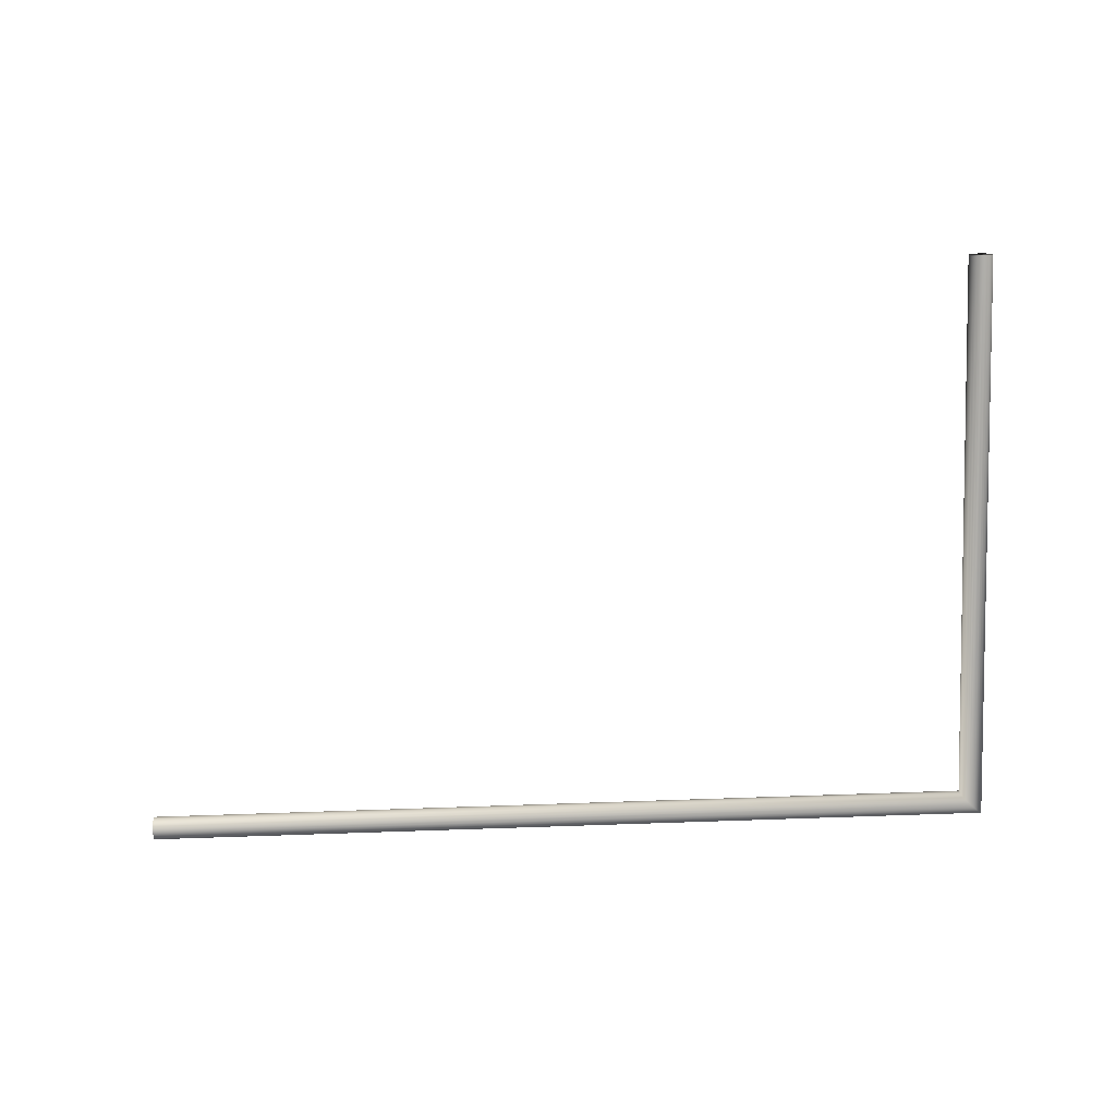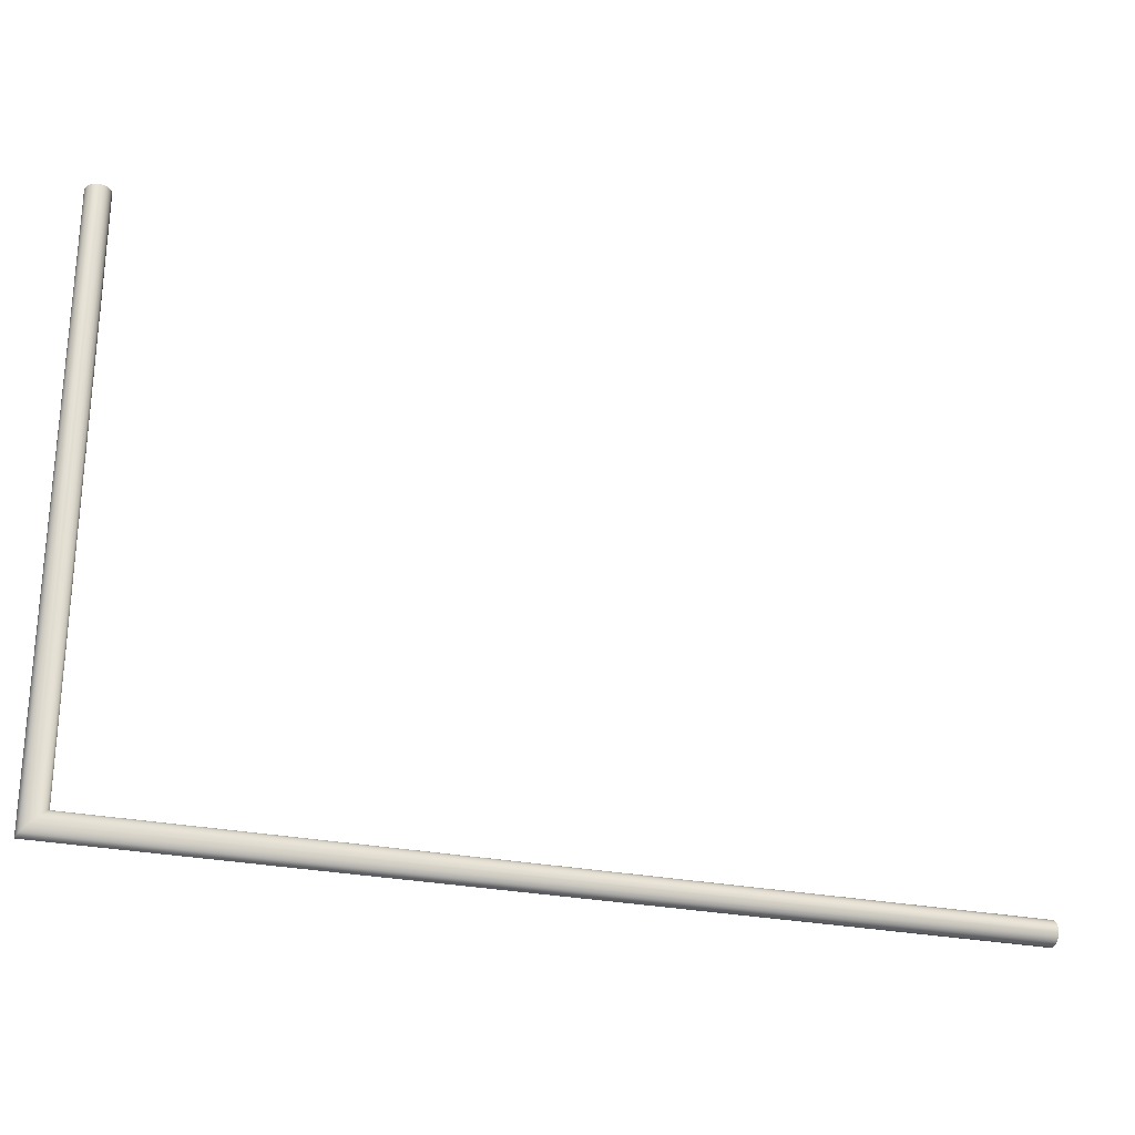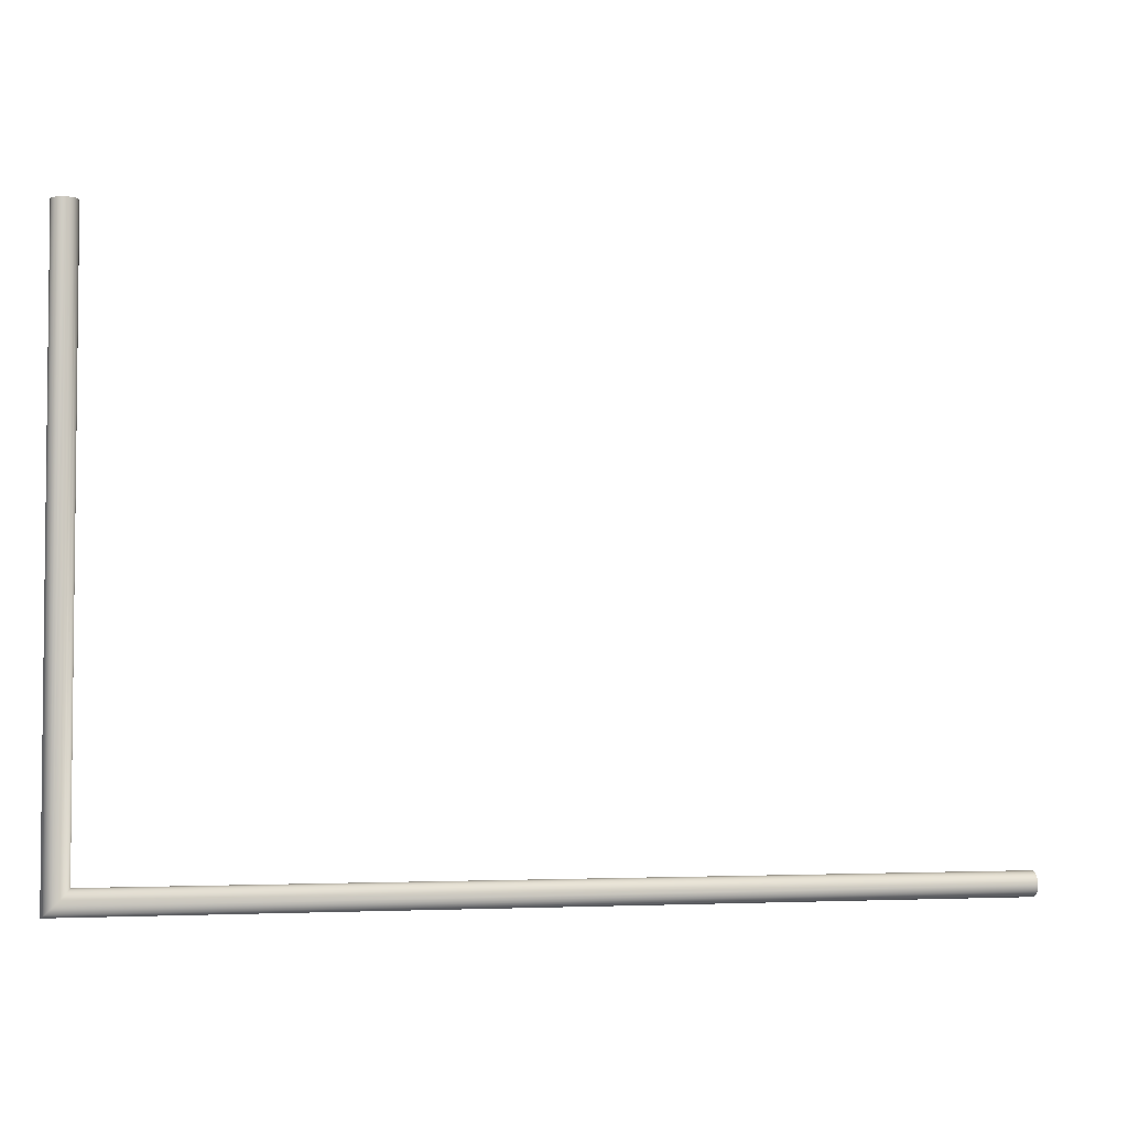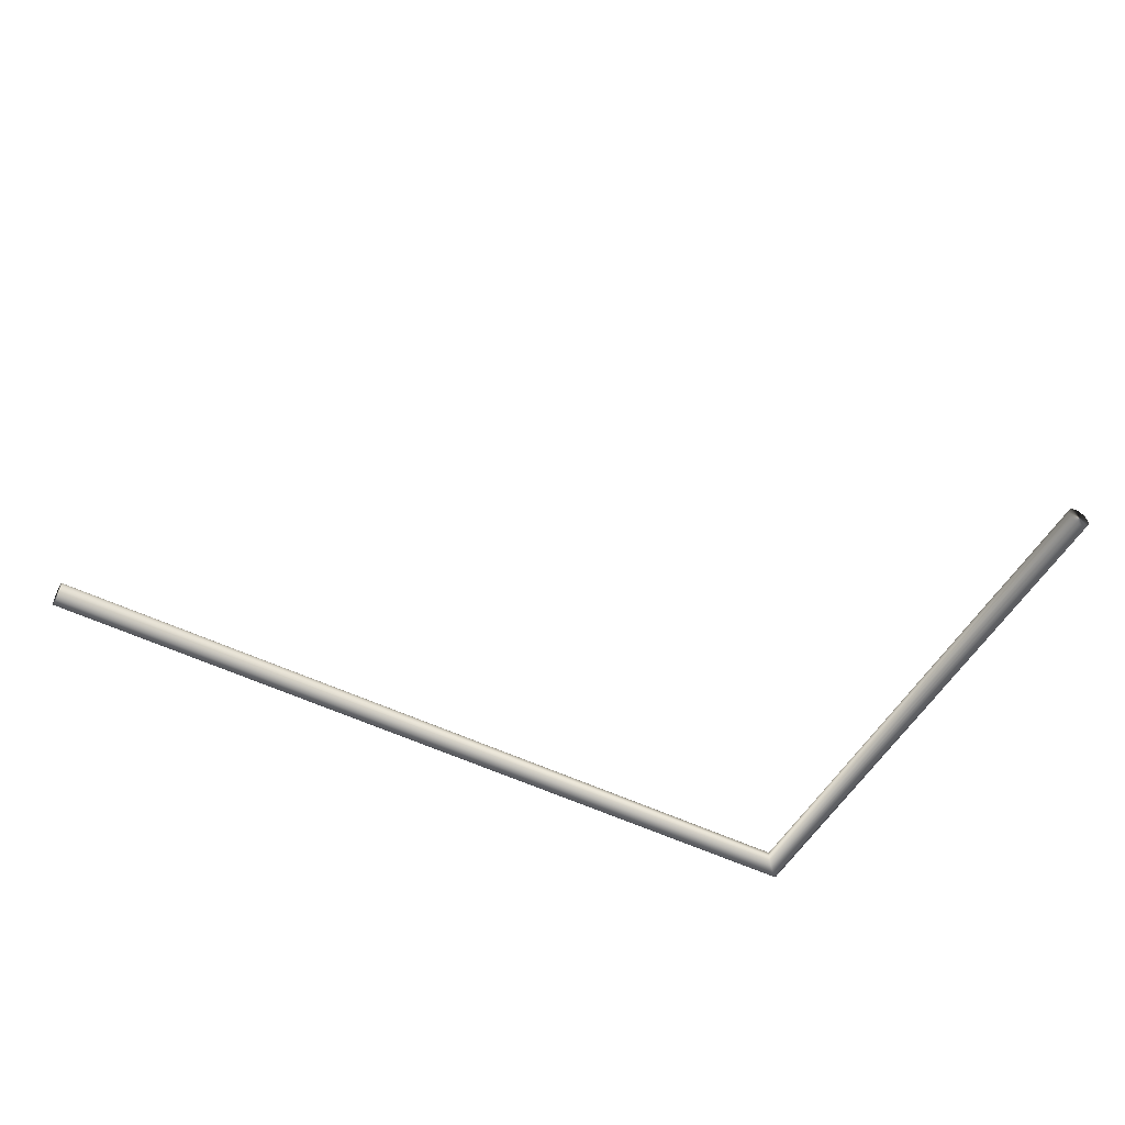
<metadata>
{"format":"obj","ext":"obj","renderer":"f3d","projection":"perspective","resolution":1024,"background":"white","views":[{"elev":-74.9,"azim":2.0,"up":"+Y"},{"elev":-26.1,"azim":161.5,"up":"+Z"},{"elev":-3.7,"azim":164.9,"up":"+Z"},{"elev":-51.0,"azim":-28.2,"up":"+Y"}]}
</metadata>
<code>
v -9.938 41.25 140.4
v -9.926 41.25 140.4
v -14.44 41.25 140.4
v -9.914 41.25 140.4
v -14.44 41.25 140.4
v -9.902 41.25 140.4
v -14.44 41.24 140.3
v -9.892 41.24 140.3
v -14.44 41.23 140.3
v -9.882 41.23 140.3
v -9.874 41.22 140.3
v -14.44 41.22 140.3
v -9.869 41.21 140.3
v -14.44 41.2 140.3
v -9.865 41.2 140.3
v -9.864 41.19 140.3
v -14.44 41.19 140.3
v -9.864 41.19 140.3
v -9.864 41.18 140.3
v -14.44 41.17 140.3
v -9.865 41.18 140.3
v -9.869 41.16 140.3
v -14.44 41.16 140.3
v -9.874 41.15 140.3
v -14.44 41.14 140.3
v -9.882 41.14 140.3
v -9.892 41.14 140.3
v -14.44 41.13 140.3
v -9.902 41.13 140.4
v -14.44 41.13 140.4
v -9.914 41.13 140.4
v -14.44 41.12 140.4
v -9.926 41.12 140.4
v -9.938 41.13 140.4
v -14.44 41.13 140.4
v -9.95 41.13 140.4
v -14.44 41.13 140.4
v -9.961 41.14 140.4
v -14.44 41.14 140.4
v -9.97 41.14 140.4
v -9.978 41.15 140.4
v -14.44 41.16 140.4
v -9.984 41.16 140.4
v -14.44 41.17 140.4
v -9.988 41.18 140.4
v -9.988 41.18 140.4
v -14.44 41.19 140.4
v -9.989 41.19 140.4
v -9.988 41.19 140.4
v -14.44 41.2 140.4
v -9.988 41.2 140.4
v -9.984 41.21 140.4
v -14.44 41.22 140.4
v -9.978 41.22 140.4
v -14.44 41.23 140.4
v -9.97 41.23 140.4
v -9.961 41.24 140.4
v -14.44 41.24 140.4
v -9.95 41.25 140.4
v -14.44 41.25 140.4
v -9.864 41.19 143.4
v -9.866 41.2 143.4
v -9.866 41.17 143.4
v -9.872 41.16 143.4
v -9.872 41.22 143.4
v -9.882 41.14 143.4
v -9.882 41.23 143.4
v -9.895 41.13 143.4
v -9.895 41.24 143.4
v -9.91 41.13 143.4
v -9.91 41.25 143.4
v -9.926 41.12 143.4
v -9.926 41.25 143.4
v -9.942 41.13 143.4
v -9.942 41.25 143.4
v -9.958 41.13 143.4
v -9.958 41.24 143.4
v -9.97 41.14 143.4
v -9.97 41.23 143.4
v -9.98 41.16 143.4
v -9.98 41.22 143.4
v -9.987 41.17 143.4
v -9.987 41.2 143.4
v -9.989 41.19 143.4
f 1 2 3
f 3 2 4
f 3 4 5
f 5 4 6
f 5 6 7
f 7 6 8
f 7 8 9
f 9 8 10
f 9 10 11
f 9 11 12
f 12 11 13
f 12 13 14
f 14 13 15
f 14 15 16
f 14 16 17
f 17 16 18
f 17 18 19
f 17 19 20
f 20 19 21
f 20 21 22
f 20 22 23
f 23 22 24
f 23 24 25
f 25 24 26
f 25 26 27
f 25 27 28
f 28 27 29
f 28 29 30
f 30 29 31
f 30 31 32
f 32 31 33
f 32 33 34
f 32 34 35
f 35 34 36
f 35 36 37
f 37 36 38
f 37 38 39
f 39 38 40
f 39 40 41
f 39 41 42
f 42 41 43
f 42 43 44
f 44 43 45
f 44 45 46
f 44 46 47
f 47 46 48
f 47 48 49
f 47 49 50
f 50 49 51
f 50 51 52
f 50 52 53
f 53 52 54
f 53 54 55
f 55 54 56
f 55 56 57
f 55 57 58
f 58 57 59
f 58 59 60
f 60 59 1
f 60 1 3
f 17 20 14
f 14 20 12
f 12 20 23
f 12 23 9
f 9 23 25
f 9 25 7
f 7 25 28
f 7 28 5
f 5 28 30
f 5 30 3
f 3 30 32
f 3 32 60
f 60 32 35
f 60 35 58
f 58 35 37
f 58 37 55
f 55 37 39
f 55 39 53
f 53 39 42
f 53 42 50
f 50 42 44
f 50 44 47
f 61 62 63
f 63 62 64
f 64 62 65
f 64 65 66
f 66 65 67
f 66 67 68
f 68 67 69
f 68 69 70
f 70 69 71
f 70 71 72
f 72 71 73
f 72 73 74
f 74 73 75
f 74 75 76
f 76 75 77
f 76 77 78
f 78 77 79
f 78 79 80
f 80 79 81
f 80 81 82
f 82 81 83
f 82 83 84
f 63 19 61
f 61 19 18
f 61 18 16
f 64 22 63
f 63 22 21
f 63 21 19
f 22 64 24
f 24 64 66
f 24 66 26
f 26 66 27
f 27 66 68
f 27 68 29
f 29 68 70
f 29 70 31
f 31 70 72
f 31 72 33
f 33 72 34
f 34 72 74
f 34 74 36
f 36 74 76
f 36 76 38
f 38 76 78
f 38 78 40
f 40 78 41
f 41 78 80
f 41 80 43
f 43 80 82
f 43 82 45
f 45 82 46
f 46 82 84
f 46 84 48
f 48 84 49
f 49 84 83
f 49 83 51
f 51 83 52
f 52 83 81
f 52 81 54
f 54 81 79
f 54 79 56
f 56 79 57
f 57 79 77
f 57 77 59
f 59 77 75
f 59 75 1
f 1 75 73
f 1 73 2
f 2 73 4
f 4 73 71
f 4 71 6
f 6 71 69
f 6 69 8
f 8 69 67
f 8 67 10
f 10 67 11
f 11 67 65
f 11 65 13
f 13 65 62
f 13 62 15
f 15 62 16
f 16 62 61

</code>
